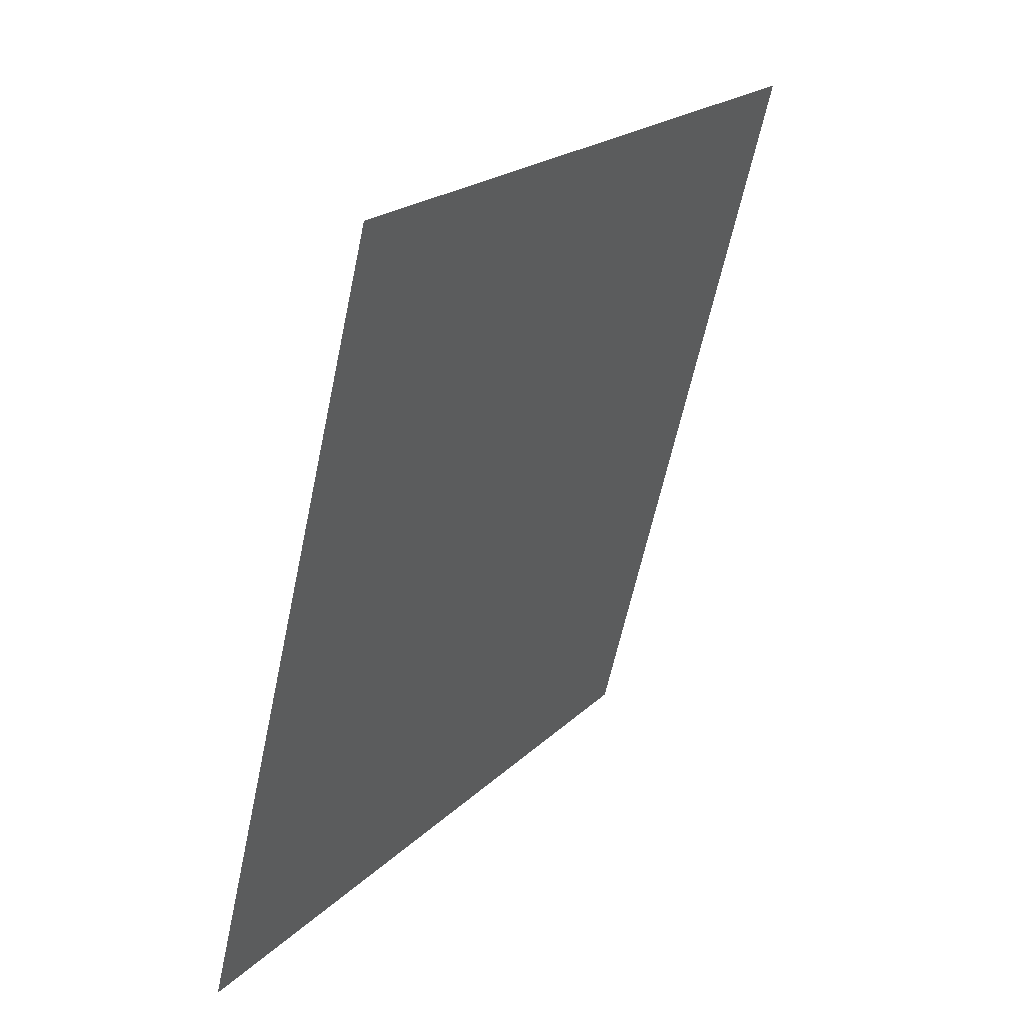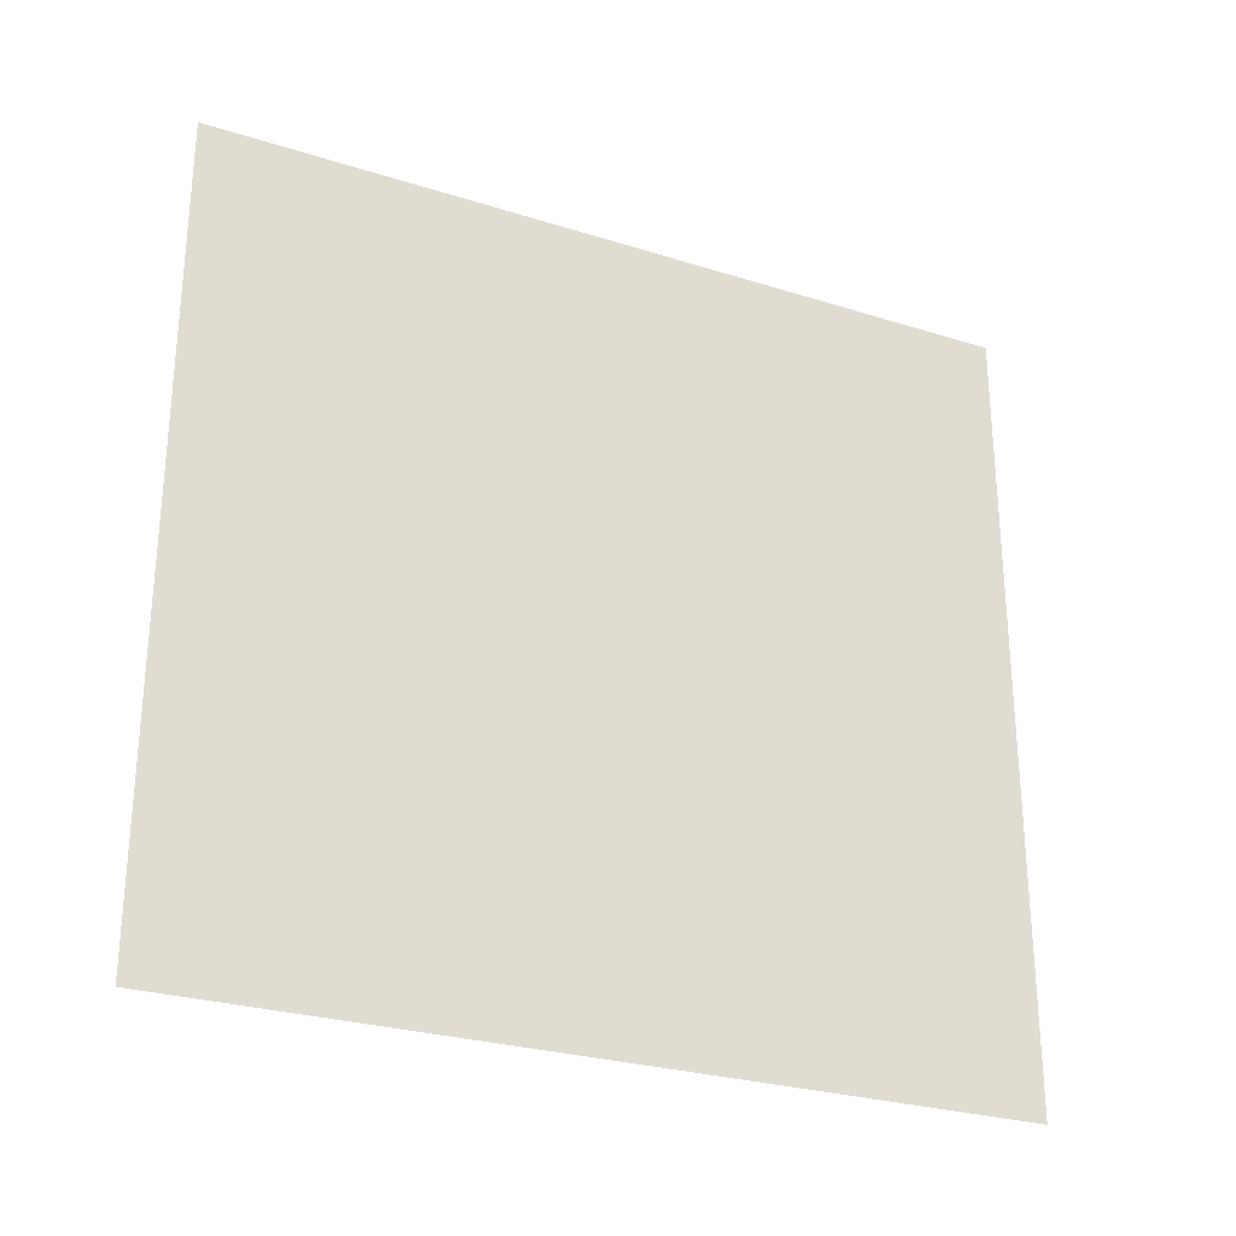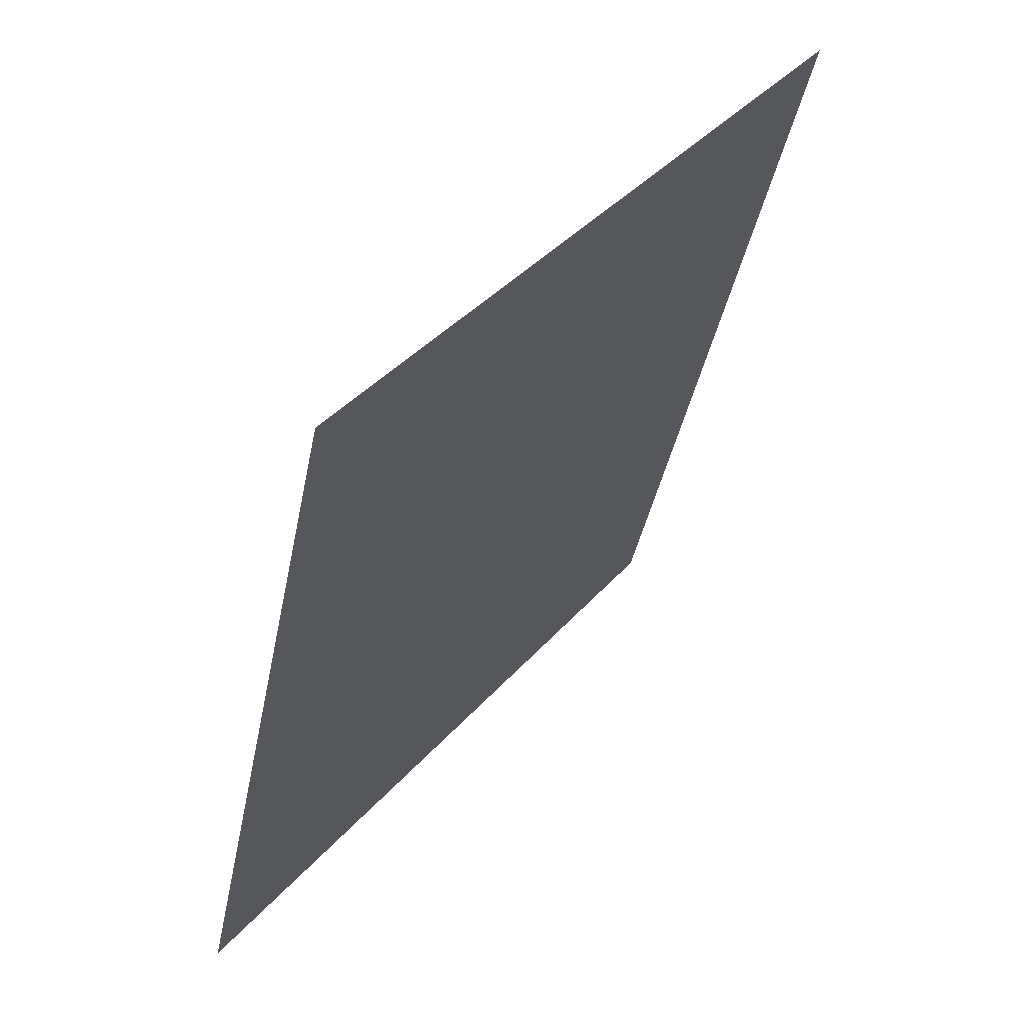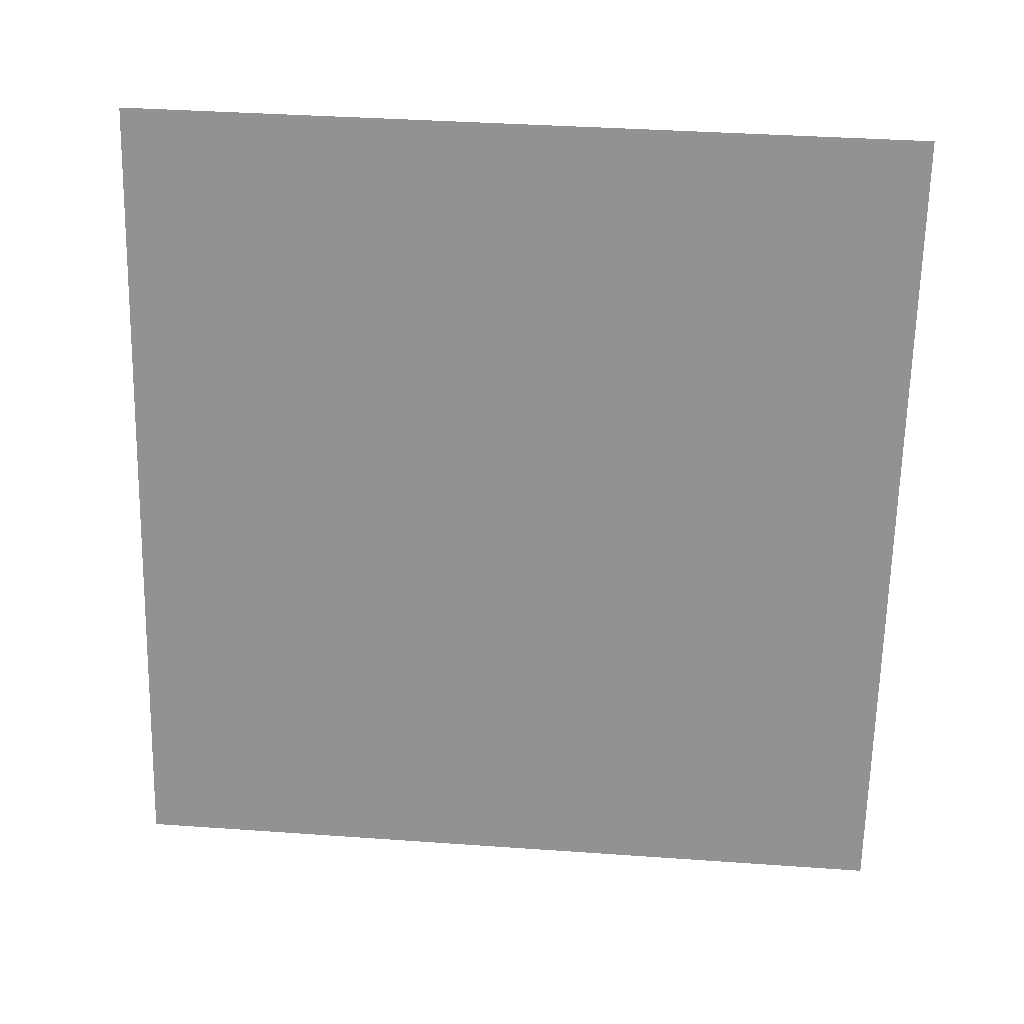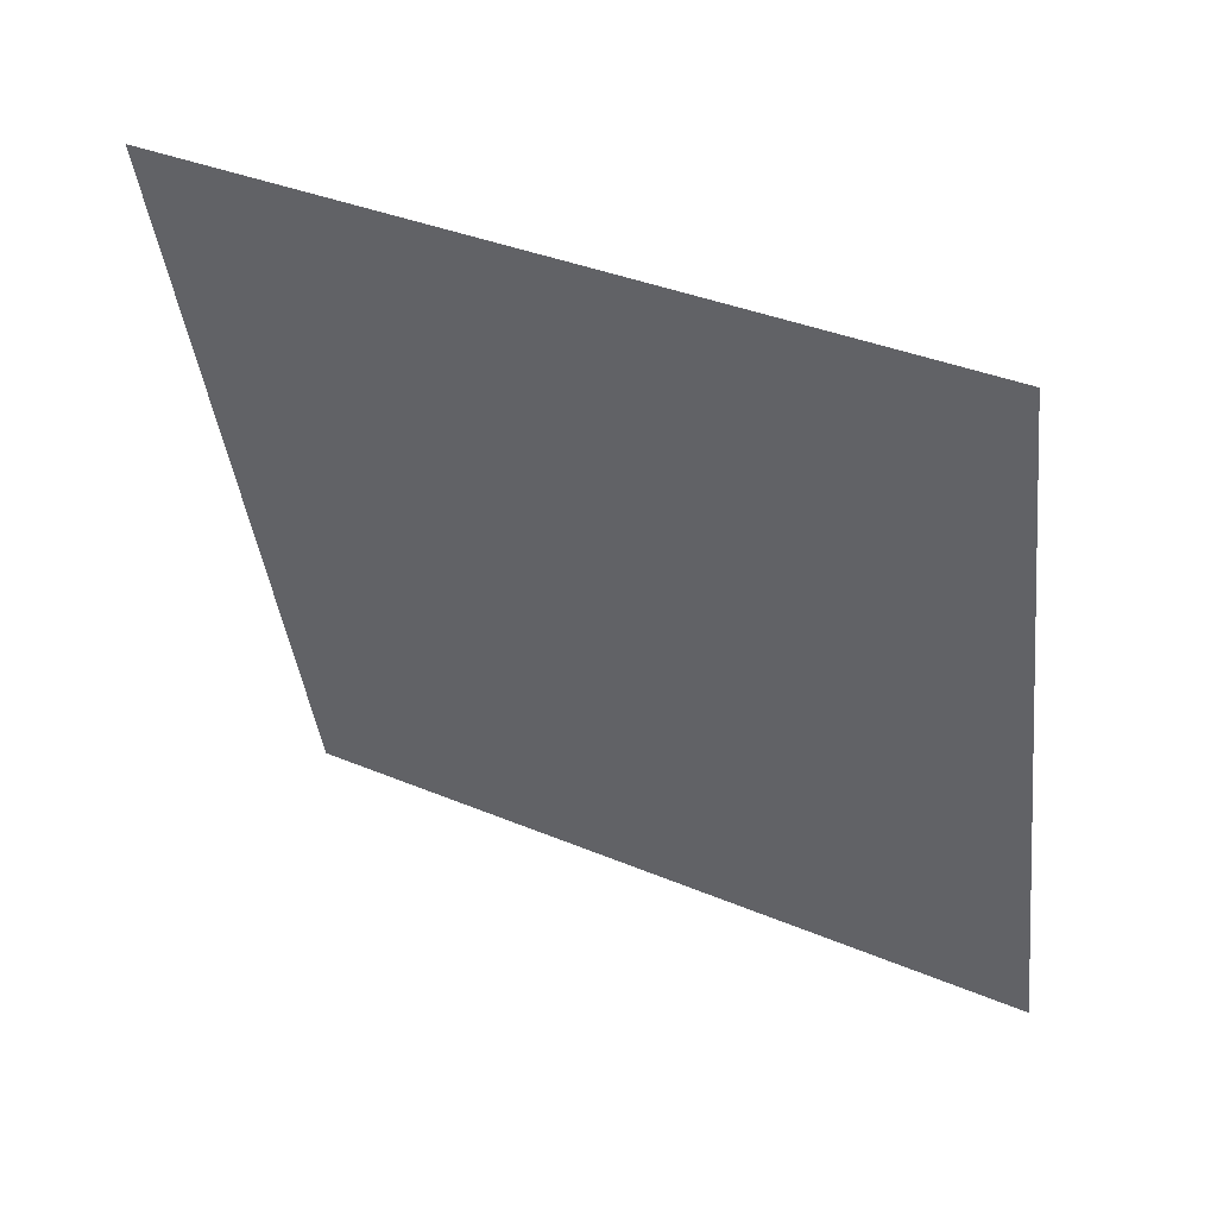
<metadata>
{"format":"obj","ext":"obj","renderer":"f3d","projection":"perspective","resolution":1024,"background":"white","views":[{"elev":20.5,"azim":-149.0,"up":"+Z"},{"elev":-27.4,"azim":50.1,"up":"+Y"},{"elev":39.4,"azim":-143.7,"up":"+Z"},{"elev":37.1,"azim":95.2,"up":"+Z"},{"elev":36.5,"azim":-61.3,"up":"+Z"}]}
</metadata>
<code>
o Plane
v 0 1 2
v 0.5 1 -0
v 0.5 -1 0
v 0 -1 2
f 1 4 3 2

</code>
